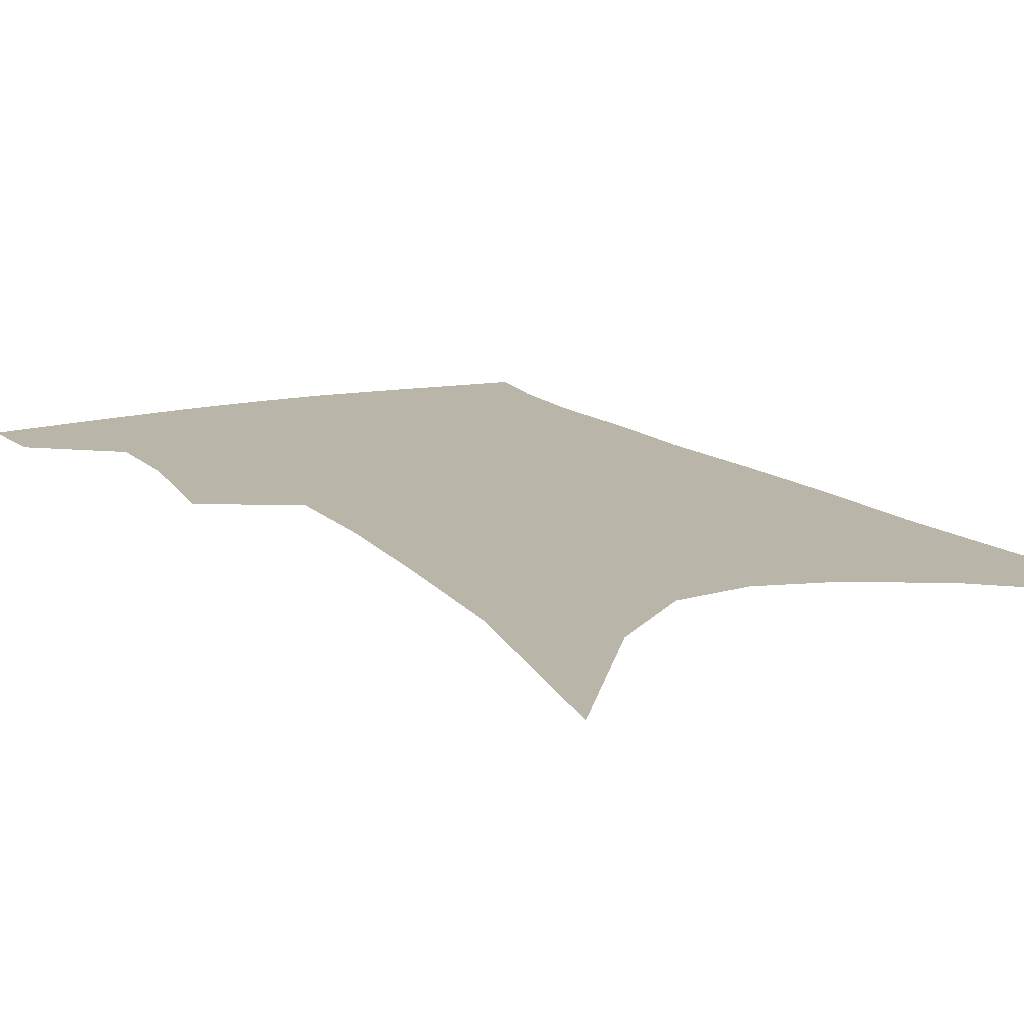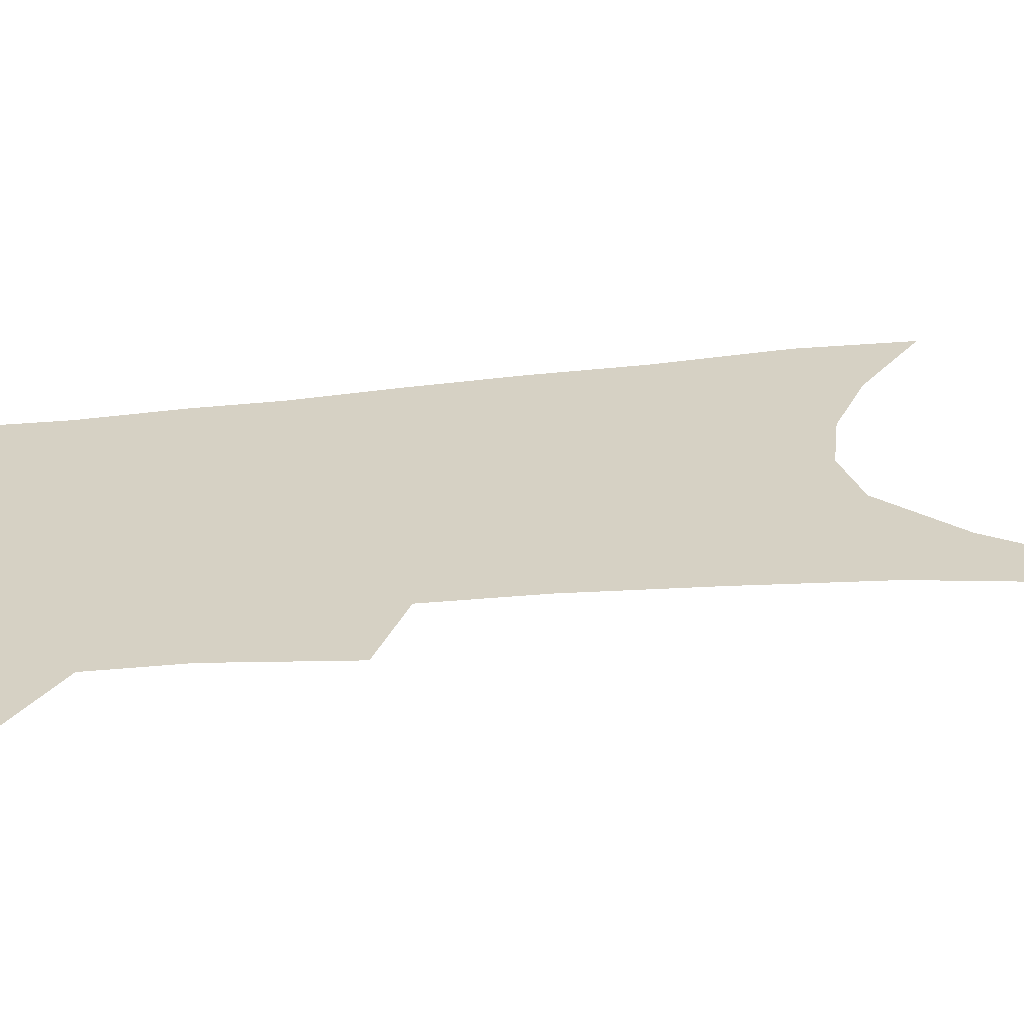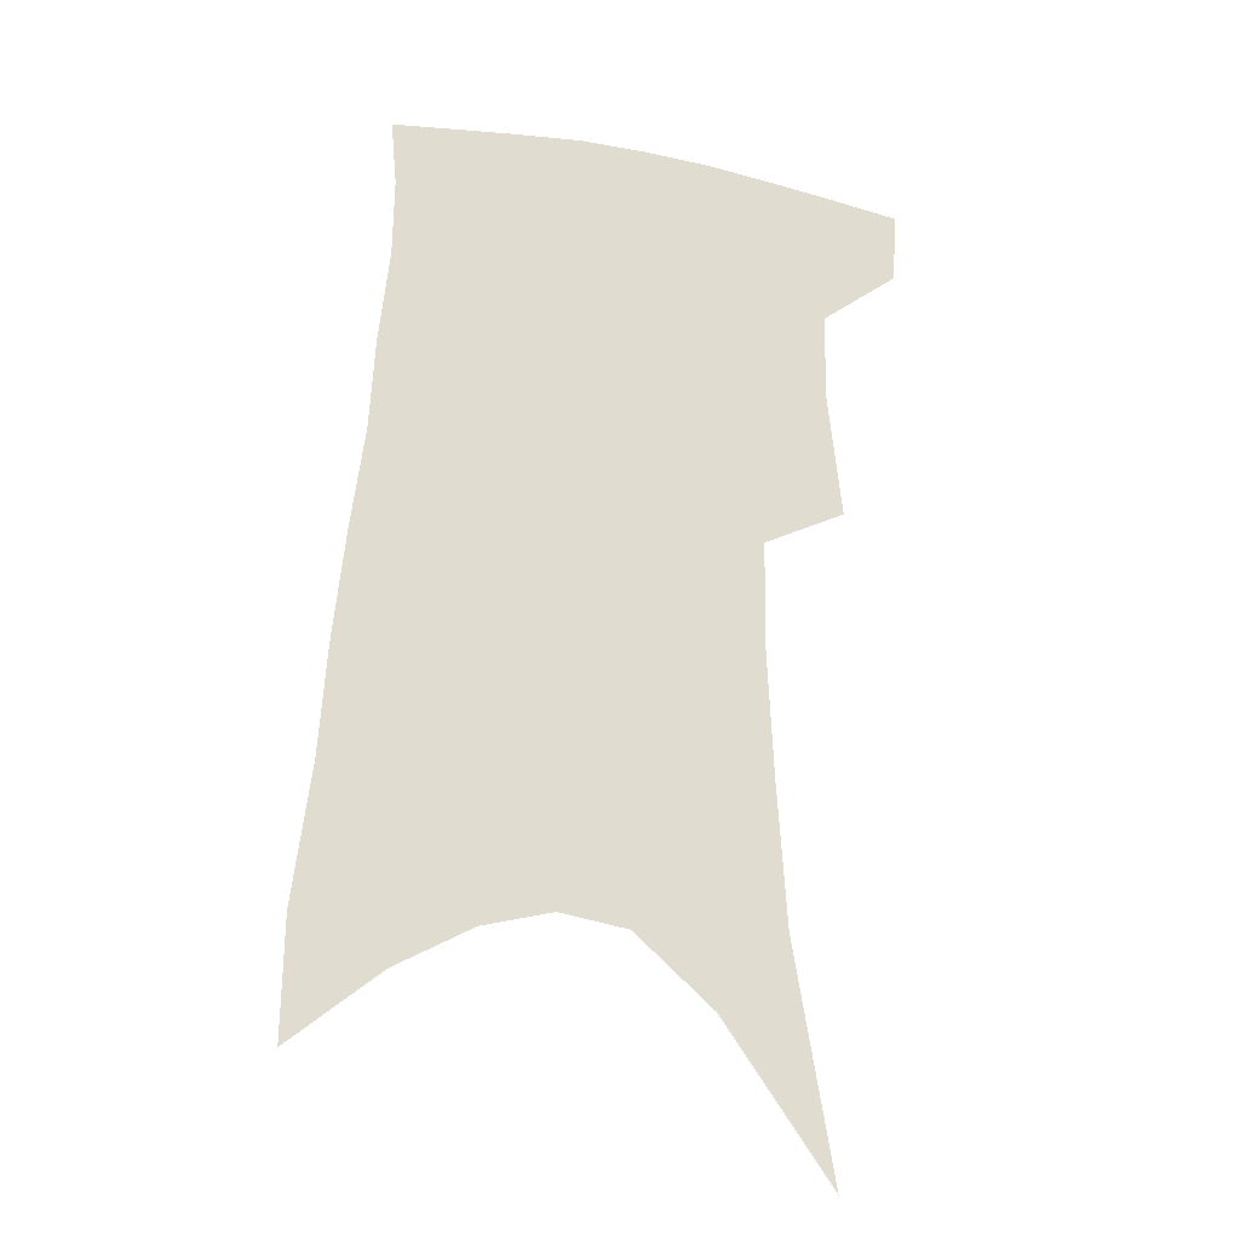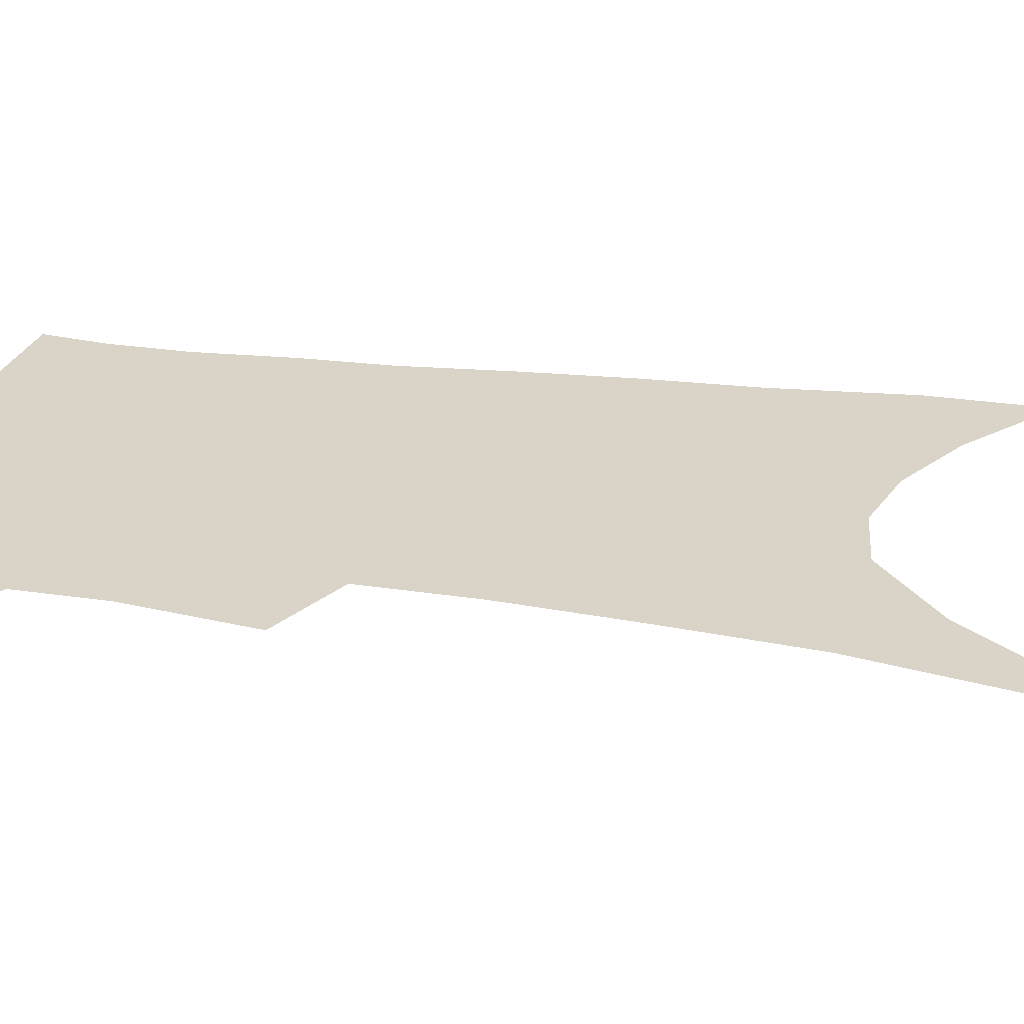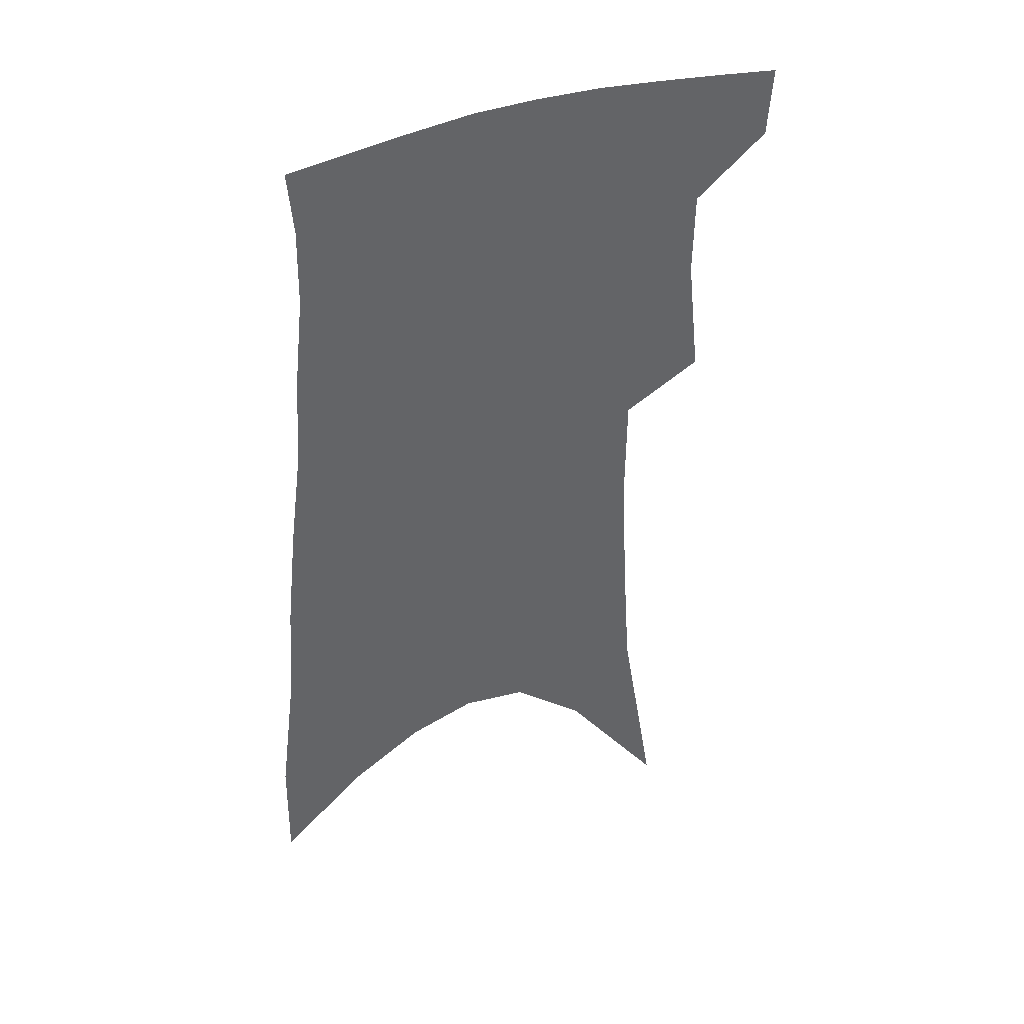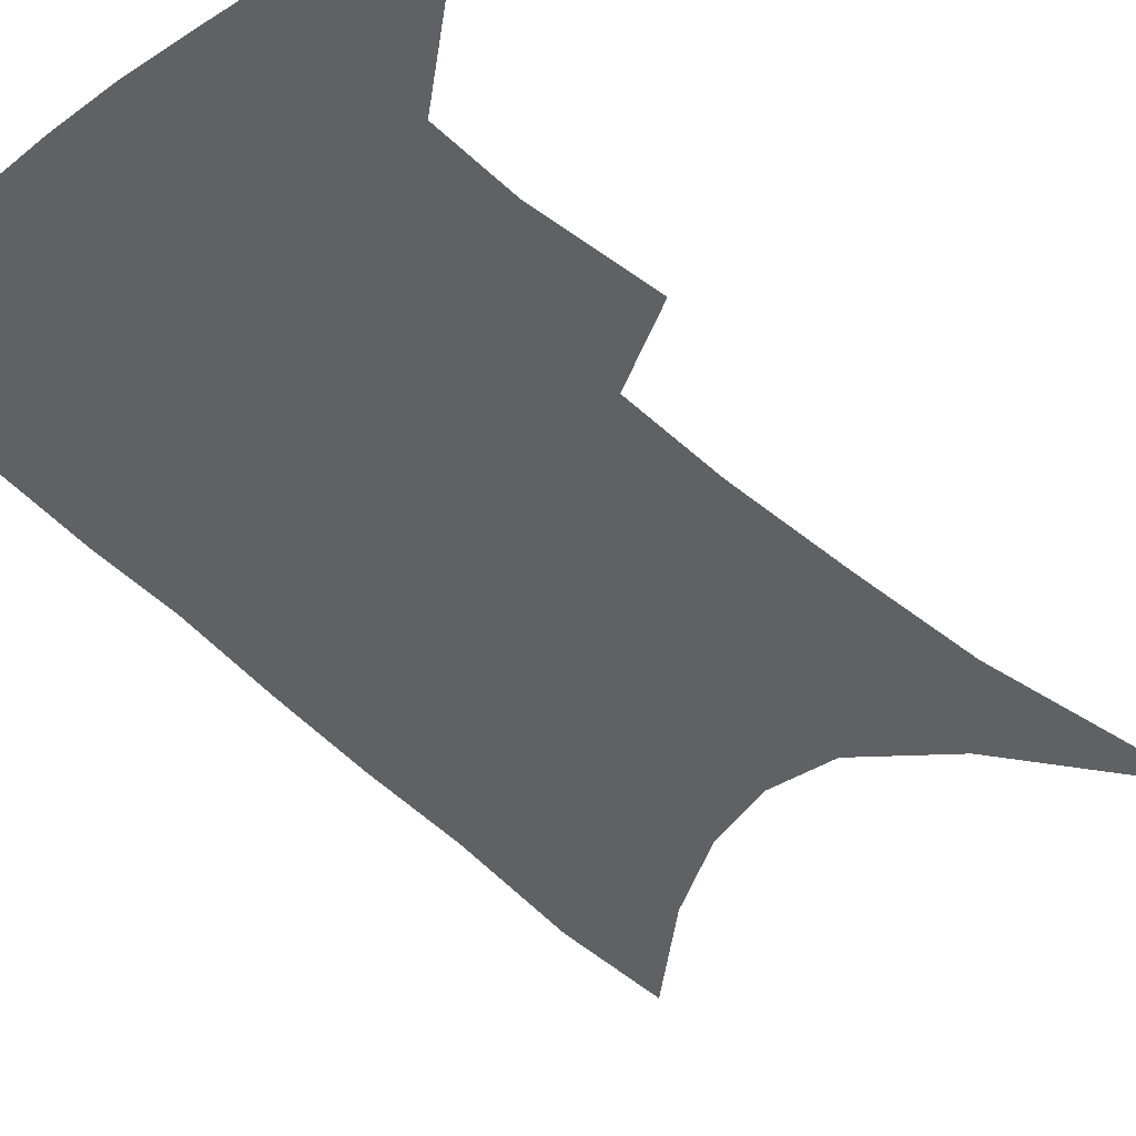
<metadata>
{"format":"obj","ext":"obj","renderer":"f3d","projection":"perspective","resolution":1024,"background":"white","views":[{"elev":13.7,"azim":-25.6,"up":"+Z"},{"elev":26.9,"azim":-97.9,"up":"+Z"},{"elev":-23.0,"azim":164.1,"up":"+Y"},{"elev":28.6,"azim":-76.5,"up":"+Z"},{"elev":41.2,"azim":154.6,"up":"+Y"},{"elev":-46.0,"azim":-136.2,"up":"+Z"}]}
</metadata>
<code>
v 484 380.4 0
v 482.1 404.5 0
v 505.7 287.7 0
v 510.4 331 0
v 509.9 360.5 0
v 508 385.2 0
v 504.8 408 0
v 515.5 66.36 0
v 528.6 144.9 0
v 531.7 192.1 0
v 533.9 236.5 0
v 533.5 273.9 0
v 533.8 310.5 0
v 534 341.1 0
v 533 366.4 0
v 530.6 388.6 0
v 527.5 411.3 0
v 552.2 118.4 0
v 557.2 175.8 0
v 557.3 216.4 0
v 556.9 253.6 0
v 555.6 285.8 0
v 555 315.9 0
v 555.4 346 0
v 554.5 369.1 0
v 553.4 391.2 0
v 550.3 414.1 0
v 578.5 141.5 0
v 579 184.5 0
v 578.6 226.7 0
v 577.5 261 0
v 576.5 292.3 0
v 576.3 323.6 0
v 576.1 349 0
v 576.3 372.4 0
v 575.2 393 0
v 573.2 415.6 0
v 601.5 145.1 0
v 600.4 189.6 0
v 599.1 224.4 0
v 597.6 260 0
v 596.4 296.1 0
v 596 325 0
v 596.1 350.4 0
v 596.4 372.8 0
v 596.6 393.6 0
v 595.7 416 0
v 625.2 138.9 0
v 622.6 183.9 0
v 619.5 227.2 0
v 617.7 262 0
v 616.6 292.8 0
v 616.1 321.1 0
v 615.7 349.1 0
v 616.5 372.1 0
v 618 393.4 0
v 619.3 414.3 0
v 651.2 124.4 0
v 646.9 172.3 0
v 642.6 215.9 0
v 640.3 251.6 0
v 638 285.4 0
v 636.6 315.8 0
v 637.2 341.7 0
v 636.9 368.8 0
v 637.9 392.5 0
v 640.4 412.3 0
v 681.7 99.41 0
v 681.2 139.2 0
v 675.3 186.1 0
v 672.7 223.6 0
v 668.8 260.9 0
v 664.1 297.4 0
v 662.5 327.8 0
v 658.9 361.2 0
v 658.5 388.1 0
v 660.5 410.4 0
v 691 451 0
f 5 6 1
f 1 6 2
f 6 7 2
f 12 13 3
f 3 13 4
f 13 14 4
f 4 14 5
f 14 15 5
f 5 15 6
f 15 16 6
f 6 16 7
f 16 17 7
f 8 18 9
f 18 19 9
f 9 19 10
f 19 20 10
f 10 20 11
f 20 21 11
f 11 21 12
f 21 22 12
f 12 22 13
f 22 23 13
f 13 23 14
f 23 24 14
f 14 24 15
f 24 25 15
f 15 25 16
f 25 26 16
f 16 26 17
f 26 27 17
f 18 28 19
f 28 29 19
f 19 29 20
f 29 30 20
f 20 30 21
f 30 31 21
f 21 31 22
f 31 32 22
f 22 32 23
f 32 33 23
f 23 33 24
f 33 34 24
f 24 34 25
f 34 35 25
f 25 35 26
f 35 36 26
f 26 36 27
f 36 37 27
f 28 38 29
f 38 39 29
f 29 39 30
f 39 40 30
f 30 40 31
f 40 41 31
f 31 41 32
f 41 42 32
f 32 42 33
f 42 43 33
f 33 43 34
f 43 44 34
f 34 44 35
f 44 45 35
f 35 45 36
f 45 46 36
f 36 46 37
f 46 47 37
f 38 48 39
f 48 49 39
f 39 49 40
f 49 50 40
f 40 50 41
f 50 51 41
f 41 51 42
f 51 52 42
f 42 52 43
f 52 53 43
f 43 53 44
f 53 54 44
f 44 54 45
f 54 55 45
f 45 55 46
f 55 56 46
f 46 56 47
f 56 57 47
f 48 58 49
f 58 59 49
f 49 59 50
f 59 60 50
f 50 60 51
f 60 61 51
f 51 61 52
f 61 62 52
f 52 62 53
f 62 63 53
f 53 63 54
f 63 64 54
f 54 64 55
f 64 65 55
f 55 65 56
f 65 66 56
f 56 66 57
f 66 67 57
f 58 68 59
f 68 69 59
f 59 69 60
f 69 70 60
f 60 70 61
f 70 71 61
f 61 71 62
f 71 72 62
f 62 72 63
f 72 73 63
f 63 73 64
f 73 74 64
f 64 74 65
f 74 75 65
f 65 75 66
f 75 76 66
f 66 76 67
f 76 77 67

</code>
